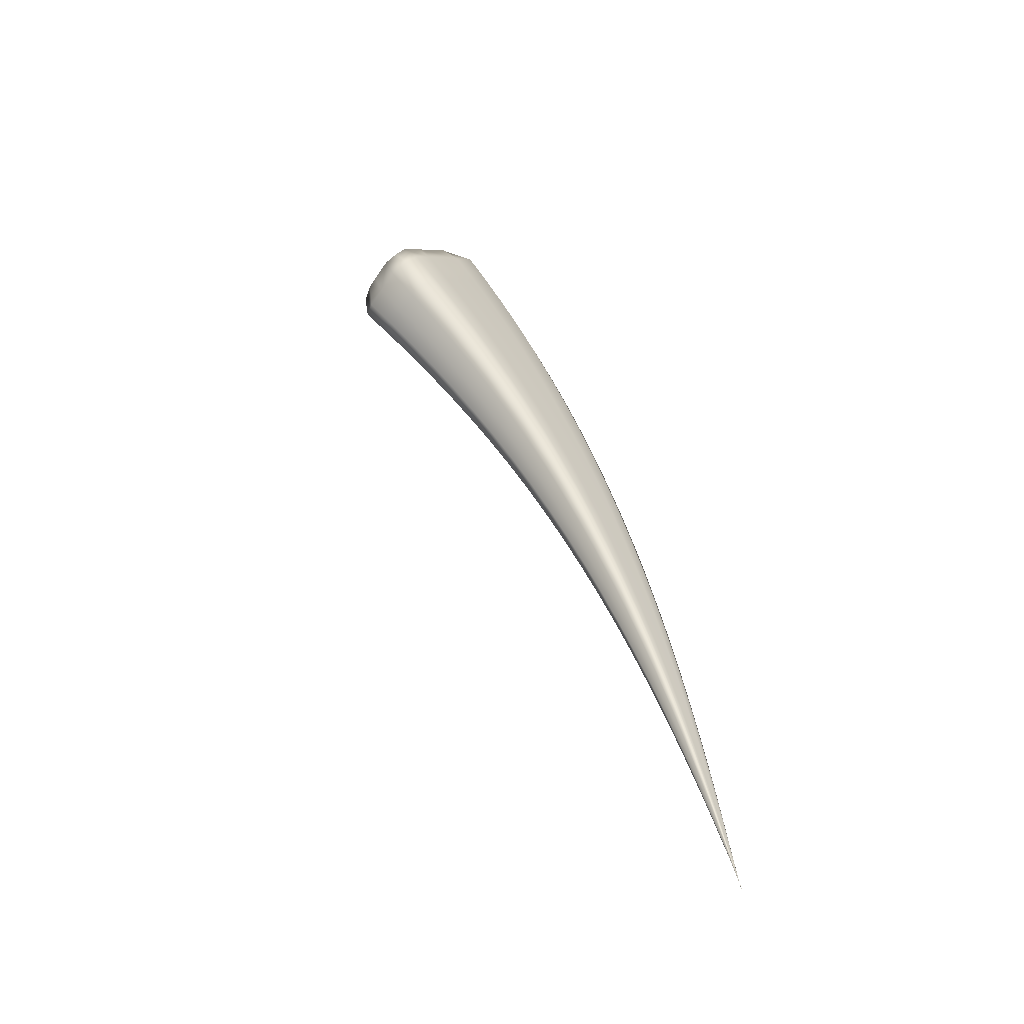
<metadata>
{"format":"obj","ext":"obj","renderer":"f3d","projection":"perspective","resolution":1024,"background":"white","views":[{"elev":-36.1,"azim":-46.1,"up":"+Y"}]}
</metadata>
<code>
v -0.04752 1.741 0.04451
v -0.409 4.383 -0.7672
v -0.1017 2.981 -0.2282
v -0.2926 2.823 -0.287
v -0.04952 1.739 0.0442
v -0.09691 2.953 -0.3191
v -0.0475 1.741 0.04388
v -0.06233 2.203 -0.04004
v -0.0608 2.196 -0.07229
v -0.05785 2.199 -0.06644
v -0.04757 1.741 0.04373
v -0.05454 1.943 0.009726
v -0.0526 1.942 -0.001634
v -0.05389 1.94 -0.004165
v -0.07143 2.463 -0.09621
v -0.06895 2.449 -0.1474
v -0.06429 2.455 -0.1382
v -0.08865 2.964 -0.3032
v -0.08394 2.722 -0.1589
v -0.07397 2.71 -0.2171
v -0.0804 2.702 -0.2296
v -0.1299 2.153 -0.06448
v -0.04821 1.74 0.04403
v -0.08337 2.182 -0.07057
v -0.0638 1.934 -0.003506
v -0.04893 1.739 0.04418
v -0.11 2.165 -0.06828
v -0.07548 1.927 -0.002593
v -0.0842 1.921 -0.000992
v -0.1607 2.909 -0.3105
v -0.1047 2.427 -0.1441
v -0.1298 2.67 -0.224
v -0.1783 2.381 -0.1334
v -0.1468 2.4 -0.1398
v -0.236 2.858 -0.3002
v -0.1882 2.632 -0.2172
v -0.2319 2.605 -0.2077
v -0.2998 2.851 -0.1917
v -0.04954 1.739 0.04485
v -0.1318 2.161 -0.03046
v -0.04947 1.739 0.04448
v -0.1334 2.155 -0.04852
v -0.08568 1.922 0.005877
v -0.08493 1.924 0.01366
v -0.1816 2.395 -0.07953
v -0.184 2.385 -0.1081
v -0.3034 2.831 -0.242
v -0.24 2.611 -0.1727
v -0.2369 2.625 -0.1334
v -0.049 1.739 0.04462
v -0.1135 2.173 -0.02981
v -0.07695 1.93 0.01397
v -0.04828 1.74 0.04447
v -0.08676 2.189 -0.03288
v -0.06524 1.937 0.01272
v -0.2478 2.888 -0.192
v -0.1527 2.414 -0.07882
v -0.1968 2.653 -0.1329
v -0.1102 2.441 -0.08425
v -0.1714 2.939 -0.2042
v -0.1378 2.691 -0.1414
v -0.795 3.961 -0.8186
v -0.2 3.749 -0.4757
v -0.532 3.431 -0.5525
v -0.19 3.687 -0.6309
v -0.1261 3.239 -0.3042
v -0.1199 3.201 -0.4159
v -0.1097 3.216 -0.3967
v -0.176 3.711 -0.6051
v -0.1583 3.495 -0.3868
v -0.1384 3.465 -0.4974
v -0.1504 3.446 -0.5199
v -0.3009 3.602 -0.6072
v -0.1987 3.145 -0.4033
v -0.245 3.376 -0.5023
v -0.362 3.034 -0.3711
v -0.2919 3.08 -0.3886
v -0.4325 3.502 -0.5805
v -0.3569 3.294 -0.4821
v -0.4413 3.237 -0.4597
v -0.3916 4.299 -0.9455
v -0.2526 3.998 -0.5709
v -0.2399 3.922 -0.7483
v -0.224 3.951 -0.7193
v -0.3666 4.348 -0.9072
v -0.3161 4.243 -0.672
v -0.2828 4.186 -0.8396
v -0.3002 4.152 -0.8715
v -0.5183 4.188 -0.9092
v -0.3669 3.82 -0.7174
v -0.4422 4.032 -0.8325
v -0.6325 3.616 -0.6489
v -0.518 3.7 -0.6832
v -0.6772 4.051 -0.8656
v -0.6115 3.891 -0.7897
v -0.7403 3.792 -0.7486
v -0.5494 3.49 -0.3915
v -0.3719 3.071 -0.2544
v -0.3758 3.045 -0.3158
v -0.5532 3.448 -0.4758
v -0.4586 3.251 -0.3939
v -0.4546 3.285 -0.3211
v -0.4576 3.565 -0.3968
v -0.3074 3.119 -0.2559
v -0.3768 3.345 -0.3243
v -0.2125 3.185 -0.2727
v -0.3227 3.666 -0.4259
v -0.2624 3.427 -0.3467
v -0.8224 4.039 -0.6361
v -0.6548 3.688 -0.4655
v -0.6579 3.637 -0.5612
v -0.8325 3.977 -0.7268
v -0.7703 3.817 -0.6501
v -0.7684 3.877 -0.5432
v -0.7149 4.144 -0.64
v -0.5491 3.777 -0.4735
v -0.6496 3.982 -0.5545
v -0.3937 3.899 -0.5102
v -0.5511 4.283 -0.6854
v -0.4748 4.126 -0.5995
v -0.4959 4.348 -0.7331
v -0.352 4.363 -0.7248
v -0.385 4.2 -0.6253
v -0.5188 4.237 -0.6461
v -0.1318 2.965 -0.211
v -0.09205 2.852 -0.1927
v -0.1072 2.71 -0.146
v -0.1537 2.815 -0.1721
v -0.269 2.836 -0.2959
v -0.2612 2.714 -0.2467
v -0.2137 2.615 -0.2144
v -0.2112 2.746 -0.258
v -0.08802 2.959 -0.3179
v -0.08793 2.827 -0.2735
v -0.0735 2.707 -0.2285
v -0.08059 2.837 -0.2592
v -0.05764 2.198 -0.07165
v -0.05733 2.068 -0.03737
v -0.05251 1.941 -0.003878
v -0.05521 2.071 -0.03318
v -0.05841 2.073 -0.01437
v -0.05836 2.202 -0.0533
v -0.05281 1.943 0.00403
v -0.05044 1.813 0.03225
v -0.04972 1.813 0.02823
v -0.04639 1.716 0.04888
v -0.05021 1.812 0.02735
v -0.0464 1.716 0.04933
v -0.06396 2.453 -0.1465
v -0.06458 2.323 -0.109
v -0.06079 2.327 -0.1014
v -0.06658 2.333 -0.06732
v -0.06513 2.461 -0.1173
v -0.09024 2.976 -0.2662
v -0.07516 2.719 -0.1883
v -0.07714 2.592 -0.1267
v -0.06861 2.583 -0.1767
v -0.07415 2.576 -0.1876
v -0.1069 2.038 -0.03204
v -0.08057 1.923 -0.002202
v -0.09259 2.046 -0.0347
v -0.1216 2.158 -0.06732
v -0.07035 2.19 -0.07173
v -0.07351 2.058 -0.03624
v -0.05809 1.938 -0.003961
v -0.04624 1.716 0.0494
v -0.05393 1.81 0.02764
v -0.0969 2.173 -0.06939
v -0.06974 1.93 -0.003039
v -0.0459 1.716 0.04947
v -0.05831 1.807 0.02804
v -0.06158 1.804 0.02866
v -0.04558 1.716 0.04955
v -0.1239 2.934 -0.3159
v -0.1444 2.79 -0.2665
v -0.1013 2.688 -0.2276
v -0.09366 2.304 -0.1065
v -0.08406 2.44 -0.1462
v -0.1166 2.549 -0.1832
v -0.1536 2.268 -0.09828
v -0.1279 2.283 -0.1033
v -0.1652 2.389 -0.1381
v -0.1261 2.413 -0.1419
v -0.199 2.883 -0.3051
v -0.1595 2.65 -0.2205
v -0.1668 2.516 -0.1778
v -0.2043 2.494 -0.1699
v -0.3054 2.839 -0.2133
v -0.2673 2.739 -0.162
v -0.2413 2.617 -0.1503
v -0.2706 2.721 -0.2068
v -0.1081 2.043 -0.007771
v -0.08587 1.923 0.01029
v -0.1093 2.039 -0.02066
v -0.1338 2.158 -0.03826
v -0.1329 2.153 -0.05773
v -0.08551 1.921 0.001908
v -0.04543 1.716 0.04936
v -0.06212 1.804 0.03108
v -0.06182 1.805 0.0338
v -0.04541 1.716 0.04885
v -0.1562 2.278 -0.05439
v -0.1581 2.271 -0.07767
v -0.1849 2.389 -0.09185
v -0.1832 2.381 -0.1227
v -0.3016 2.823 -0.2678
v -0.2387 2.605 -0.1928
v -0.2112 2.498 -0.1398
v -0.2085 2.511 -0.1059
v -0.05917 1.941 0.01206
v -0.07591 2.063 -0.009359
v -0.0729 2.198 -0.03452
v -0.1244 2.166 -0.02859
v -0.09507 2.051 -0.007258
v -0.08172 1.927 0.01447
v -0.04553 1.716 0.04856
v -0.05883 1.807 0.03386
v -0.1006 2.181 -0.03127
v -0.07131 1.933 0.01337
v -0.04583 1.716 0.04852
v -0.05444 1.811 0.03336
v -0.04619 1.716 0.04848
v -0.279 2.867 -0.1873
v -0.2213 2.771 -0.1619
v -0.2209 2.637 -0.1297
v -0.1326 2.294 -0.05367
v -0.17 2.403 -0.07669
v -0.174 2.534 -0.1052
v -0.0981 2.315 -0.05784
v -0.0882 2.454 -0.08718
v -0.1322 2.427 -0.0814
v -0.211 2.913 -0.1978
v -0.1683 2.671 -0.1369
v -0.1233 2.566 -0.1121
v -0.7382 4.034 -0.8479
v -0.7964 3.876 -0.7995
v -0.6861 3.83 -0.7729
v -0.6609 3.984 -0.8443
v -0.4903 3.458 -0.5699
v -0.4853 3.335 -0.5056
v -0.406 3.259 -0.474
v -0.3934 3.399 -0.5307
v -0.1746 3.701 -0.6302
v -0.169 3.567 -0.5746
v -0.1373 3.457 -0.5189
v -0.1559 3.589 -0.5504
v -0.1089 3.21 -0.4147
v -0.1075 3.077 -0.3666
v -0.09832 3.09 -0.3491
v -0.1129 3.11 -0.2654
v -0.1118 3.232 -0.3511
v -0.1779 3.622 -0.4305
v -0.1794 3.737 -0.5419
v -0.141 3.486 -0.4431
v -0.1411 3.367 -0.3447
v -0.123 3.341 -0.4461
v -0.1341 3.324 -0.467
v -0.2369 3.651 -0.6215
v -0.2717 3.49 -0.5541
v -0.1904 3.416 -0.513
v -0.1787 3.028 -0.3561
v -0.1532 3.177 -0.4111
v -0.2207 3.261 -0.452
v -0.3261 2.929 -0.3285
v -0.2629 2.97 -0.3437
v -0.3327 3.051 -0.3826
v -0.2461 3.112 -0.3956
v -0.3678 3.551 -0.5932
v -0.3019 3.335 -0.4917
v -0.3232 3.188 -0.4347
v -0.4003 3.136 -0.4149
v -0.4079 4.323 -0.9361
v -0.3342 4.264 -0.9352
v -0.2806 4.171 -0.8719
v -0.3162 4.301 -0.902
v -0.2223 3.939 -0.748
v -0.2136 3.805 -0.6888
v -0.1987 3.832 -0.6614
v -0.2249 3.874 -0.5225
v -0.2284 3.983 -0.647
v -0.416 4.368 -0.843
v -0.2884 4.224 -0.7584
v -0.283 4.121 -0.6207
v -0.2521 4.07 -0.7788
v -0.2687 4.038 -0.8092
v -0.4727 4.263 -0.9217
v -0.4831 4.135 -0.8918
v -0.3601 4.1 -0.8556
v -0.3327 3.712 -0.6617
v -0.2935 3.879 -0.7358
v -0.4034 3.927 -0.7744
v -0.5812 3.524 -0.6002
v -0.4741 3.602 -0.6313
v -0.5843 3.648 -0.6696
v -0.4436 3.759 -0.6995
v -0.6096 4.145 -0.8816
v -0.5281 3.96 -0.81
v -0.5638 3.797 -0.736
v -0.6856 3.705 -0.6983
v -0.2034 3.47 -0.3593
v -0.2912 3.547 -0.3857
v -0.2532 3.718 -0.4423
v -0.5581 3.467 -0.4273
v -0.5005 3.389 -0.3558
v -0.4623 3.266 -0.3522
v -0.5045 3.351 -0.4343
v -0.3384 2.938 -0.2784
v -0.3786 3.056 -0.2807
v -0.3346 2.962 -0.2225
v -0.3733 3.034 -0.3474
v -0.5487 3.432 -0.5193
v -0.4552 3.238 -0.4314
v -0.4158 3.149 -0.3544
v -0.4118 3.179 -0.2873
v -0.5129 3.523 -0.3859
v -0.4158 3.456 -0.36
v -0.4236 3.311 -0.3158
v -0.3462 3.092 -0.2494
v -0.2764 3.004 -0.2234
v -0.3407 3.233 -0.2895
v -0.1909 3.062 -0.2378
v -0.1635 3.219 -0.2821
v -0.2616 3.151 -0.2638
v -0.3925 3.613 -0.4104
v -0.3216 3.385 -0.3348
v -0.2362 3.306 -0.3091
v -0.8142 4.046 -0.6961
v -0.8277 3.968 -0.5834
v -0.7784 3.843 -0.5884
v -0.8288 3.904 -0.6957
v -0.6009 3.59 -0.428
v -0.6044 3.544 -0.5181
v -0.6643 3.659 -0.5061
v -0.6522 3.617 -0.6109
v -0.8011 4.004 -0.7915
v -0.7631 3.794 -0.7056
v -0.7133 3.728 -0.6053
v -0.7107 3.783 -0.5039
v -0.7684 4.115 -0.6563
v -0.7027 4.082 -0.5964
v -0.7214 3.924 -0.5378
v -0.5021 3.672 -0.4346
v -0.6128 3.727 -0.4599
v -0.5983 3.881 -0.5135
v -0.3569 3.783 -0.4674
v -0.3138 3.961 -0.531
v -0.4741 3.836 -0.4906
v -0.6419 4.223 -0.6899
v -0.5651 4.051 -0.5754
v -0.433 4.013 -0.5542
v -0.4245 4.316 -0.6745
v -0.1187 2.838 -0.1777
v -0.2404 2.726 -0.2545
v -0.08005 2.833 -0.2723
v -0.05507 2.07 -0.0369
v -0.05557 2.073 -0.02381
v -0.0498 1.813 0.03023
v -0.04969 1.813 0.02744
v -0.06052 2.326 -0.1082
v -0.06146 2.332 -0.08447
v -0.08197 2.847 -0.2263
v -0.06962 2.59 -0.1519
v -0.06822 2.58 -0.1866
v -0.1009 2.041 -0.03405
v -0.06418 2.064 -0.03701
v -0.05178 1.811 0.02744
v -0.08322 2.052 -0.03545
v -0.05615 1.808 0.02784
v -0.06022 1.805 0.02821
v -0.1118 2.811 -0.2709
v -0.07689 2.315 -0.1081
v -0.09213 2.564 -0.1861
v -0.1429 2.274 -0.102
v -0.1111 2.294 -0.1049
v -0.1784 2.767 -0.262
v -0.1421 2.532 -0.1804
v -0.1887 2.502 -0.1755
v -0.2723 2.729 -0.1812
v -0.1096 2.041 -0.01334
v -0.109 2.037 -0.02724
v -0.06206 1.804 0.02968
v -0.06218 1.805 0.03263
v -0.1588 2.274 -0.06444
v -0.1575 2.268 -0.08956
v -0.2692 2.715 -0.2297
v -0.2102 2.494 -0.1571
v -0.2123 2.504 -0.1205
v -0.06598 2.069 -0.01047
v -0.1029 2.047 -0.006418
v -0.06062 1.806 0.03407
v -0.08584 2.057 -0.008262
v -0.05672 1.809 0.03362
v -0.05217 1.812 0.0331
v -0.2489 2.753 -0.1579
v -0.1467 2.285 -0.05202
v -0.1947 2.521 -0.1026
v -0.08021 2.326 -0.06008
v -0.116 2.304 -0.05566
v -0.1887 2.792 -0.1667
v -0.1496 2.549 -0.1085
v -0.09713 2.582 -0.1158
v -0.7392 3.917 -0.8257
v -0.4468 3.359 -0.5214
v -0.1547 3.58 -0.5737
v -0.0976 3.085 -0.3654
v -0.1001 3.104 -0.3078
v -0.159 3.612 -0.4917
v -0.1254 3.359 -0.3963
v -0.1221 3.334 -0.4659
v -0.2124 3.534 -0.5664
v -0.1376 3.056 -0.3626
v -0.1707 3.297 -0.4612
v -0.2997 2.945 -0.3386
v -0.2215 2.998 -0.3496
v -0.3335 3.444 -0.5419
v -0.2728 3.224 -0.443
v -0.368 3.156 -0.4277
v -0.3137 4.284 -0.936
v -0.1971 3.821 -0.6883
v -0.2026 3.86 -0.5937
v -0.3225 4.342 -0.8162
v -0.2571 4.104 -0.7019
v -0.2501 4.056 -0.8092
v -0.397 4.209 -0.9174
v -0.2639 3.765 -0.6779
v -0.3256 3.99 -0.795
v -0.5362 3.554 -0.6193
v -0.4045 3.656 -0.6458
v -0.5733 4.058 -0.8668
v -0.4848 3.861 -0.7542
v -0.6343 3.74 -0.7208
v -0.227 3.594 -0.4001
v -0.5088 3.367 -0.3893
v -0.3407 2.949 -0.2465
v -0.3363 2.929 -0.3071
v -0.5006 3.336 -0.4749
v -0.4129 3.137 -0.3889
v -0.419 3.162 -0.316
v -0.4668 3.418 -0.3503
v -0.3114 2.981 -0.2178
v -0.3835 3.203 -0.2821
v -0.1467 3.092 -0.2458
v -0.2352 3.032 -0.2302
v -0.3557 3.5 -0.372
v -0.2904 3.268 -0.2987
v -0.1823 3.345 -0.32
v -0.8378 3.932 -0.6307
v -0.61 3.564 -0.4662
v -0.5994 3.526 -0.5647
v -0.8206 3.879 -0.7541
v -0.7068 3.707 -0.6579
v -0.7205 3.752 -0.5468
v -0.7783 4.019 -0.5781
v -0.5617 3.626 -0.4224
v -0.6662 3.827 -0.4984
v -0.2821 3.84 -0.4859
v -0.432 3.725 -0.4499
v -0.6139 4.157 -0.6195
v -0.5185 3.944 -0.5325
v -0.3481 4.081 -0.5774
v -0.6271 4.213 -0.8107
v -0.04246 1.685 0.05506
f 121 351 122 2
f 122 351 123 86
f 123 351 124 120
f 124 351 121 119
f 125 352 126 3
f 126 352 127 19
f 127 352 128 61
f 128 352 125 60
f 129 353 130 4
f 130 353 131 37
f 131 353 132 36
f 132 353 129 35
f 133 354 134 6
f 134 354 135 21
f 135 354 136 20
f 136 354 133 18
f 137 355 138 9
f 138 355 139 14
f 139 355 140 13
f 140 355 137 10
f 141 356 142 8
f 142 356 140 10
f 140 356 143 13
f 143 356 141 12
f 144 357 143 12
f 143 357 145 13
f 145 357 146 11
f 146 357 144 1
f 147 358 148 7
f 148 358 145 11
f 145 358 139 13
f 139 358 147 14
f 149 359 150 16
f 150 359 137 9
f 137 359 151 10
f 151 359 149 17
f 152 360 153 15
f 153 360 151 17
f 151 360 142 10
f 142 360 152 8
f 126 361 154 3
f 154 361 136 18
f 136 361 155 20
f 155 361 126 19
f 156 362 155 19
f 155 362 157 20
f 157 362 153 17
f 153 362 156 15
f 158 363 149 16
f 149 363 157 17
f 157 363 135 20
f 135 363 158 21
f 159 364 160 29
f 160 364 161 28
f 161 364 162 27
f 162 364 159 22
f 138 365 163 9
f 163 365 164 24
f 164 365 165 25
f 165 365 138 14
f 166 366 147 7
f 147 366 165 14
f 165 366 167 25
f 167 366 166 23
f 164 367 168 24
f 168 367 161 27
f 161 367 169 28
f 169 367 164 25
f 170 368 167 23
f 167 368 169 25
f 169 368 171 28
f 171 368 170 26
f 172 369 173 5
f 173 369 171 26
f 171 369 160 28
f 160 369 172 29
f 174 370 175 30
f 175 370 176 32
f 176 370 134 21
f 134 370 174 6
f 177 371 163 24
f 163 371 150 9
f 150 371 178 16
f 178 371 177 31
f 179 372 178 31
f 178 372 158 16
f 158 372 176 21
f 176 372 179 32
f 180 373 162 22
f 162 373 181 27
f 181 373 182 34
f 182 373 180 33
f 168 374 177 24
f 177 374 183 31
f 183 374 181 34
f 181 374 168 27
f 184 375 132 35
f 132 375 185 36
f 185 375 175 32
f 175 375 184 30
f 186 376 183 34
f 183 376 179 31
f 179 376 185 32
f 185 376 186 36
f 187 377 182 33
f 182 377 186 34
f 186 377 131 36
f 131 377 187 37
f 188 378 189 38
f 189 378 190 49
f 190 378 191 48
f 191 378 188 47
f 192 379 193 44
f 193 379 194 43
f 194 379 195 42
f 195 379 192 40
f 159 380 196 22
f 196 380 194 42
f 194 380 197 43
f 197 380 159 29
f 198 381 172 5
f 172 381 197 29
f 197 381 199 43
f 199 381 198 41
f 200 382 201 39
f 201 382 199 41
f 199 382 193 43
f 193 382 200 44
f 202 383 195 40
f 195 383 203 42
f 203 383 204 46
f 204 383 202 45
f 196 384 180 22
f 180 384 205 33
f 205 384 203 46
f 203 384 196 42
f 206 385 191 47
f 191 385 207 48
f 207 385 130 37
f 130 385 206 4
f 208 386 205 46
f 205 386 187 33
f 187 386 207 37
f 207 386 208 48
f 209 387 204 45
f 204 387 208 46
f 208 387 190 48
f 190 387 209 49
f 141 388 210 12
f 210 388 211 55
f 211 388 212 54
f 212 388 141 8
f 192 389 213 40
f 213 389 214 51
f 214 389 215 52
f 215 389 192 44
f 216 390 200 39
f 200 390 215 44
f 215 390 217 52
f 217 390 216 50
f 214 391 218 51
f 218 391 211 54
f 211 391 219 55
f 219 391 214 52
f 220 392 217 50
f 217 392 219 52
f 219 392 221 55
f 221 392 220 53
f 144 393 222 1
f 222 393 221 53
f 221 393 210 55
f 210 393 144 12
f 223 394 224 56
f 224 394 225 58
f 225 394 189 49
f 189 394 223 38
f 226 395 213 51
f 213 395 202 40
f 202 395 227 45
f 227 395 226 57
f 228 396 227 57
f 227 396 209 45
f 209 396 225 49
f 225 396 228 58
f 152 397 212 8
f 212 397 229 54
f 229 397 230 59
f 230 397 152 15
f 218 398 226 51
f 226 398 231 57
f 231 398 229 59
f 229 398 218 54
f 232 399 128 60
f 128 399 233 61
f 233 399 224 58
f 224 399 232 56
f 234 400 231 59
f 231 400 228 57
f 228 400 233 58
f 233 400 234 61
f 156 401 230 15
f 230 401 234 59
f 234 401 127 61
f 127 401 156 19
f 235 402 236 62
f 236 402 237 96
f 237 402 238 95
f 238 402 235 94
f 239 403 240 64
f 240 403 241 80
f 241 403 242 79
f 242 403 239 78
f 243 404 244 65
f 244 404 245 72
f 245 404 246 71
f 246 404 243 69
f 247 405 248 67
f 248 405 133 6
f 133 405 249 18
f 249 405 247 68
f 250 406 251 66
f 251 406 249 68
f 249 406 154 18
f 154 406 250 3
f 252 407 253 63
f 253 407 246 69
f 246 407 254 71
f 254 407 252 70
f 255 408 254 70
f 254 408 256 71
f 256 408 251 68
f 251 408 255 66
f 257 409 247 67
f 247 409 256 68
f 256 409 245 71
f 245 409 257 72
f 258 410 259 73
f 259 410 260 75
f 260 410 244 72
f 244 410 258 65
f 261 411 174 30
f 174 411 248 6
f 248 411 262 67
f 262 411 261 74
f 263 412 262 74
f 262 412 257 67
f 257 412 260 72
f 260 412 263 75
f 264 413 129 4
f 129 413 265 35
f 265 413 266 77
f 266 413 264 76
f 184 414 261 30
f 261 414 267 74
f 267 414 265 77
f 265 414 184 35
f 268 415 242 78
f 242 415 269 79
f 269 415 259 75
f 259 415 268 73
f 270 416 267 77
f 267 416 263 74
f 263 416 269 75
f 269 416 270 79
f 271 417 266 76
f 266 417 270 77
f 270 417 241 79
f 241 417 271 80
f 272 418 273 81
f 273 418 274 88
f 274 418 275 87
f 275 418 272 85
f 276 419 277 83
f 277 419 243 65
f 243 419 278 69
f 278 419 276 84
f 279 420 280 82
f 280 420 278 84
f 278 420 253 69
f 253 420 279 63
f 122 421 281 2
f 281 421 275 85
f 275 421 282 87
f 282 421 122 86
f 283 422 282 86
f 282 422 284 87
f 284 422 280 84
f 280 422 283 82
f 285 423 276 83
f 276 423 284 84
f 284 423 274 87
f 274 423 285 88
f 286 424 287 89
f 287 424 288 91
f 288 424 273 88
f 273 424 286 81
f 289 425 258 73
f 258 425 277 65
f 277 425 290 83
f 290 425 289 90
f 291 426 290 90
f 290 426 285 83
f 285 426 288 88
f 288 426 291 91
f 292 427 239 64
f 239 427 293 78
f 293 427 294 93
f 294 427 292 92
f 268 428 289 73
f 289 428 295 90
f 295 428 293 93
f 293 428 268 78
f 296 429 238 94
f 238 429 297 95
f 297 429 287 91
f 287 429 296 89
f 298 430 295 93
f 295 430 291 90
f 291 430 297 91
f 297 430 298 95
f 299 431 294 92
f 294 431 298 93
f 298 431 237 95
f 237 431 299 96
f 252 432 300 70
f 300 432 301 108
f 301 432 302 107
f 302 432 252 63
f 303 433 304 97
f 304 433 305 102
f 305 433 306 101
f 306 433 303 100
f 188 434 307 47
f 307 434 308 99
f 308 434 309 98
f 309 434 188 38
f 206 435 264 4
f 264 435 310 76
f 310 435 307 99
f 307 435 206 47
f 240 436 311 64
f 311 436 306 100
f 306 436 312 101
f 312 436 240 80
f 271 437 312 80
f 312 437 313 101
f 313 437 310 99
f 310 437 271 76
f 314 438 308 98
f 308 438 313 99
f 313 438 305 101
f 305 438 314 102
f 304 439 315 97
f 315 439 316 103
f 316 439 317 105
f 317 439 304 102
f 223 440 309 38
f 309 440 318 98
f 318 440 319 104
f 319 440 223 56
f 314 441 317 102
f 317 441 320 105
f 320 441 318 104
f 318 441 314 98
f 250 442 125 3
f 125 442 321 60
f 321 442 322 106
f 322 442 250 66
f 232 443 319 56
f 319 443 323 104
f 323 443 321 106
f 321 443 232 60
f 316 444 324 103
f 324 444 301 107
f 301 444 325 108
f 325 444 316 105
f 323 445 320 104
f 320 445 325 105
f 325 445 326 108
f 326 445 323 106
f 255 446 322 66
f 322 446 326 106
f 326 446 300 108
f 300 446 255 70
f 327 447 328 109
f 328 447 329 114
f 329 447 330 113
f 330 447 327 112
f 331 448 303 97
f 303 448 332 100
f 332 448 333 111
f 333 448 331 110
f 311 449 292 64
f 292 449 334 92
f 334 449 332 111
f 332 449 311 100
f 335 450 330 112
f 330 450 336 113
f 336 450 236 96
f 236 450 335 62
f 337 451 334 111
f 334 451 299 92
f 299 451 336 96
f 336 451 337 113
f 338 452 333 110
f 333 452 337 111
f 337 452 329 113
f 329 452 338 114
f 339 453 340 115
f 340 453 341 117
f 341 453 328 114
f 328 453 339 109
f 342 454 315 103
f 315 454 331 97
f 331 454 343 110
f 343 454 342 116
f 344 455 343 116
f 343 455 338 110
f 338 455 341 114
f 341 455 344 117
f 279 456 302 63
f 302 456 345 107
f 345 456 346 118
f 346 456 279 82
f 324 457 342 103
f 342 457 347 116
f 347 457 345 118
f 345 457 324 107
f 348 458 124 119
f 124 458 349 120
f 349 458 340 117
f 340 458 348 115
f 350 459 347 118
f 347 459 344 116
f 344 459 349 117
f 349 459 350 120
f 283 460 346 82
f 346 460 350 118
f 350 460 123 120
f 123 460 283 86
f 121 461 348 119
f 348 461 339 115
f 339 461 327 109
f 327 461 335 112
f 335 461 235 62
f 235 461 296 94
f 296 461 286 89
f 286 461 272 81
f 272 461 281 85
f 281 461 121 2
f 146 462 148 11
f 148 462 166 7
f 166 462 170 23
f 170 462 173 26
f 173 462 198 5
f 198 462 201 41
f 201 462 216 39
f 216 462 220 50
f 220 462 222 53
f 222 462 146 1

</code>
